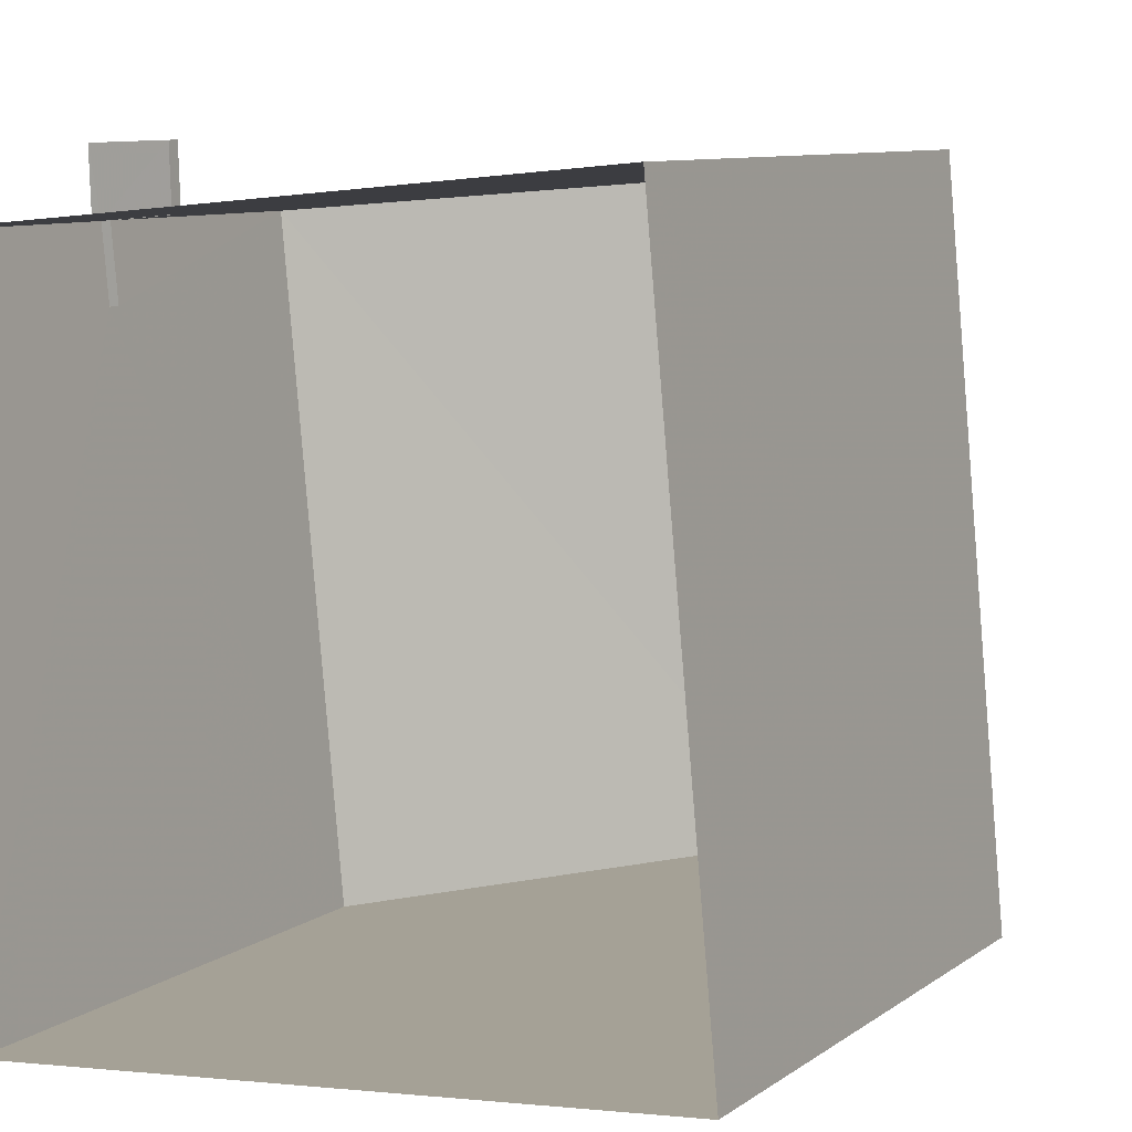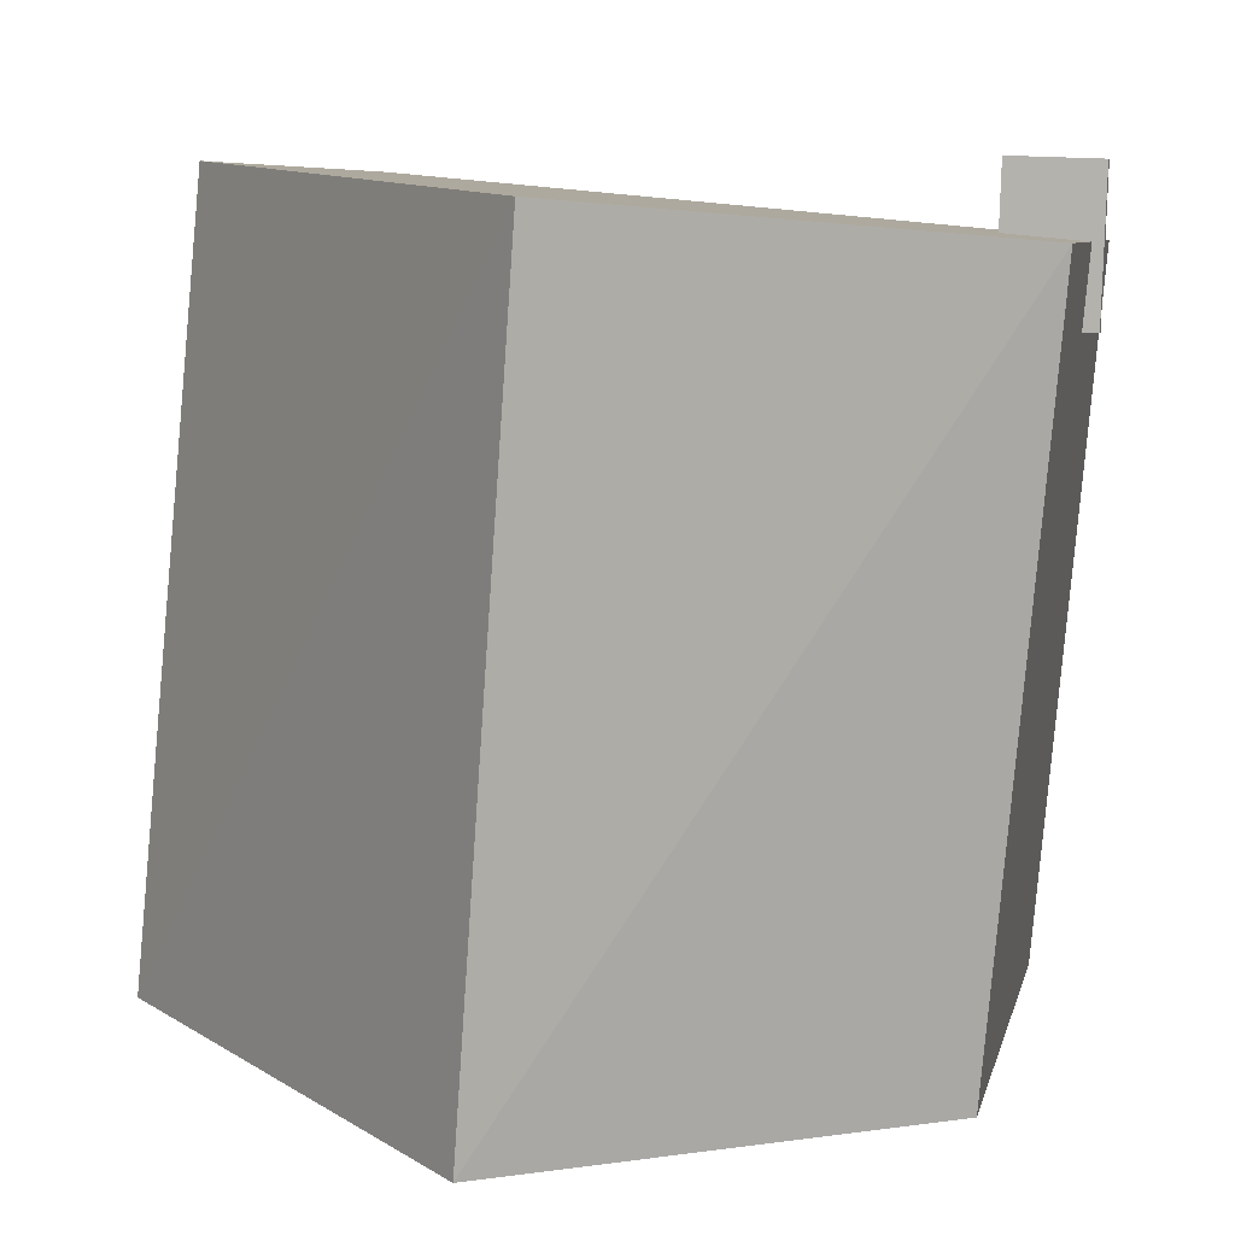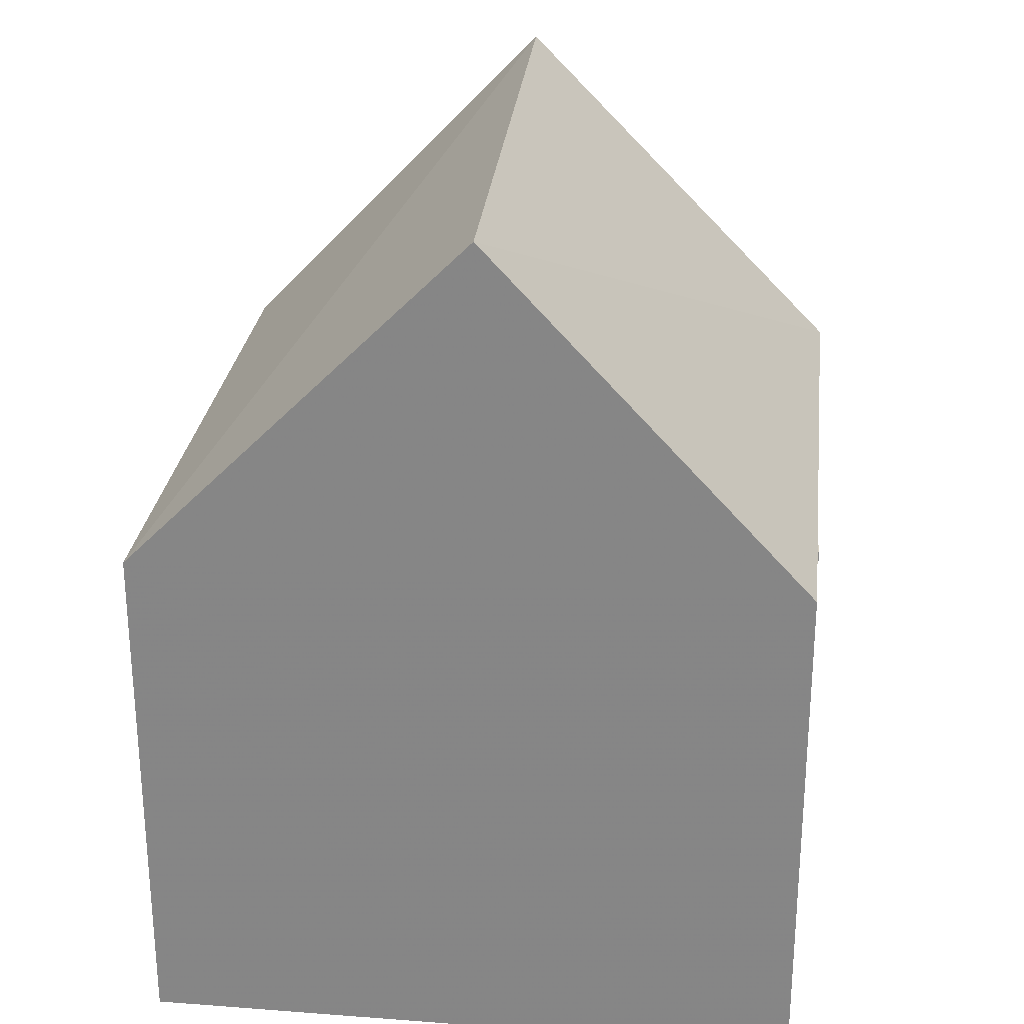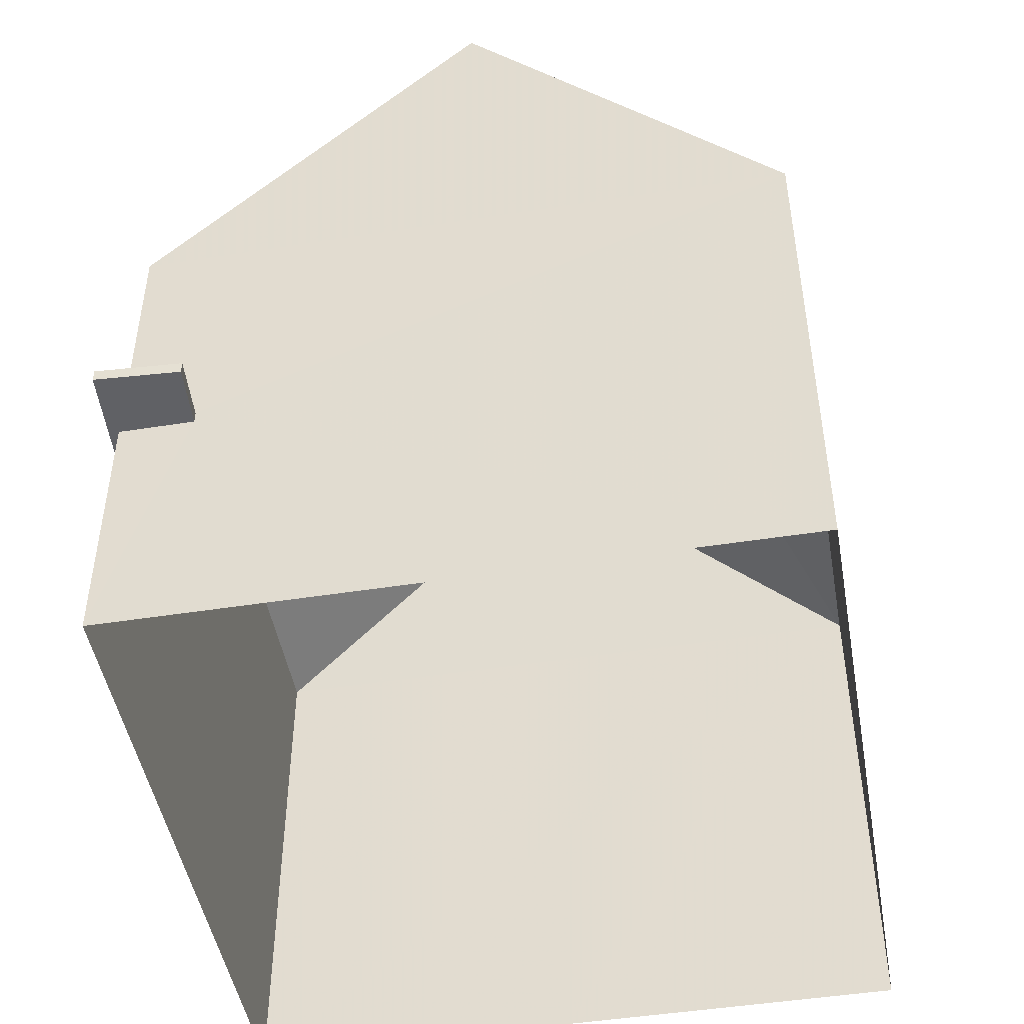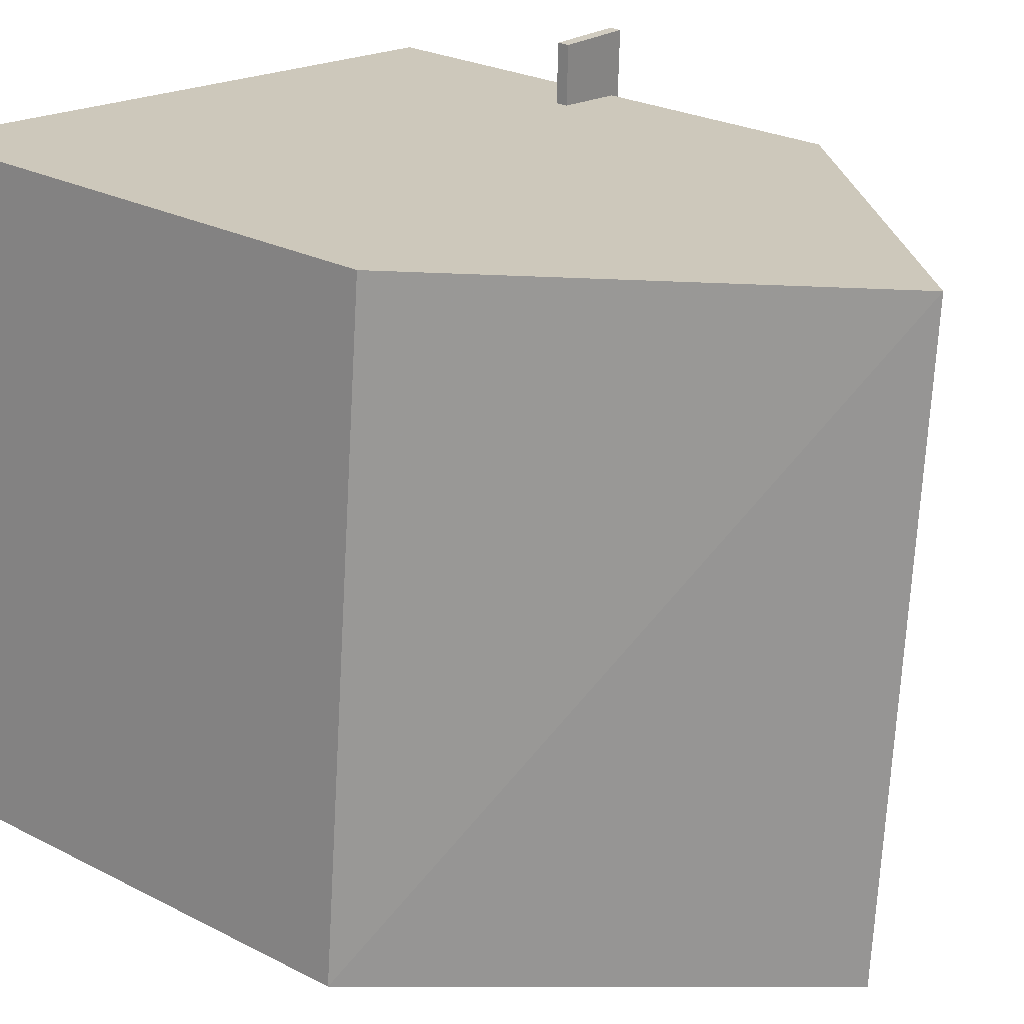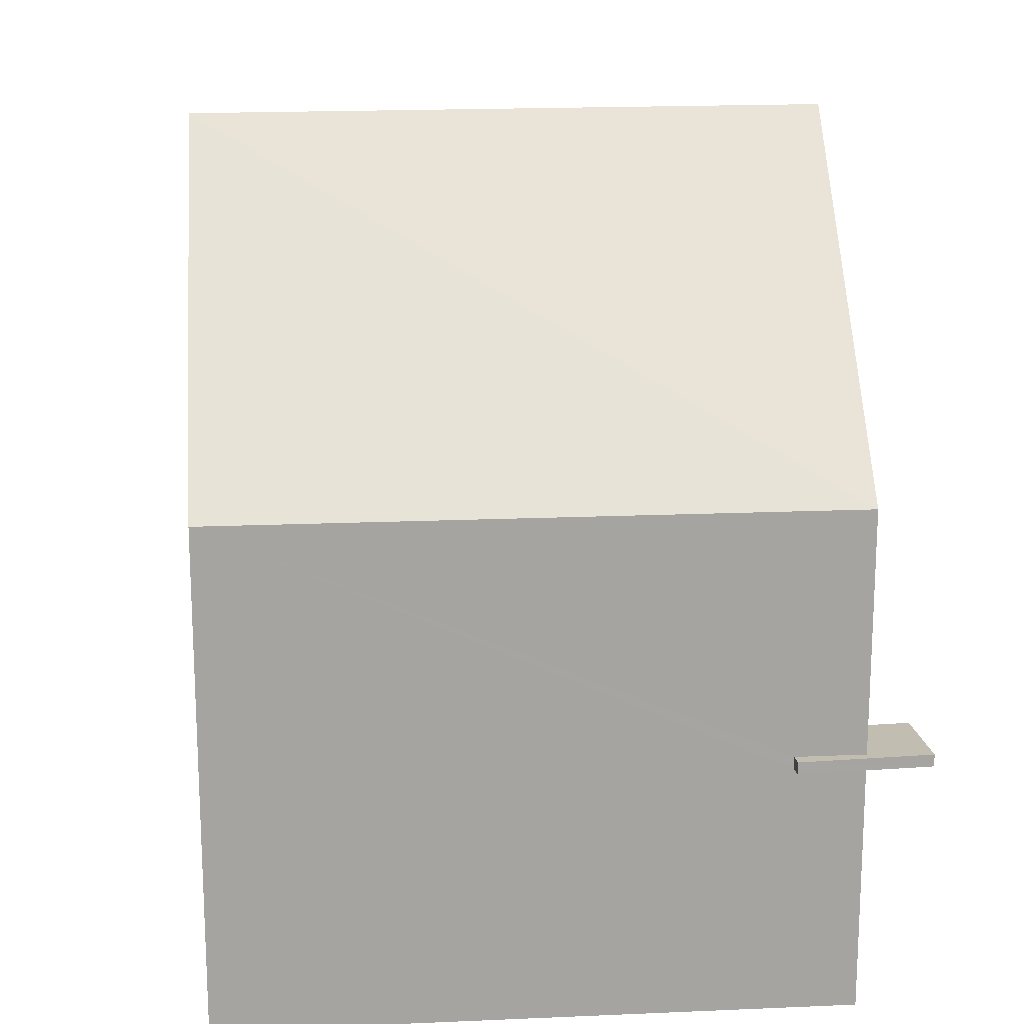
<metadata>
{"format":"obj","ext":"obj","renderer":"f3d","projection":"perspective","resolution":1024,"background":"white","views":[{"elev":8.8,"azim":-150.5,"up":"+Y"},{"elev":6.7,"azim":11.2,"up":"+Y"},{"elev":27.0,"azim":1.4,"up":"+Z"},{"elev":-47.6,"azim":-175.3,"up":"+Z"},{"elev":25.6,"azim":-50.5,"up":"+Y"},{"elev":16.9,"azim":79.7,"up":"+Z"}]}
</metadata>
<code>
v 1.249e+04 -1.496e+04 20.91
v 1.249e+04 -1.496e+04 20.91
v 1.25e+04 -1.496e+04 20.91
v 1.25e+04 -1.497e+04 20.91
v 1.25e+04 -1.496e+04 24.02
v 1.25e+04 -1.496e+04 24.02
v 1.25e+04 -1.496e+04 24.02
v 1.25e+04 -1.496e+04 24.02
v 1.25e+04 -1.496e+04 24.02
v 1.25e+04 -1.496e+04 24.02
v 1.25e+04 -1.496e+04 24.17
v 1.25e+04 -1.496e+04 24.17
v 1.25e+04 -1.496e+04 24.17
v 1.25e+04 -1.496e+04 24.17
v 1.25e+04 -1.496e+04 24.17
v 1.25e+04 -1.496e+04 24.17
v 1.25e+04 -1.496e+04 27.17
v 1.249e+04 -1.497e+04 31.24
v 1.25e+04 -1.497e+04 27.17
v 1.249e+04 -1.496e+04 31.24
v 1.249e+04 -1.496e+04 27.17
v 1.249e+04 -1.496e+04 27.17
f 1 2 3
f 4 1 3
f 5 6 7
f 7 6 8
f 5 9 6
f 8 6 10
f 11 12 13
f 14 13 15
f 15 13 16
f 13 12 16
f 17 18 19
f 20 18 17
f 18 20 21
f 21 20 22
f 11 5 12
f 11 9 5
f 14 15 8
f 10 14 8
f 15 16 7
f 8 15 7
f 7 12 5
f 7 16 12
f 13 17 11
f 17 19 11
f 6 9 3
f 3 9 4
f 9 19 4
f 11 19 9
f 20 17 22
f 18 21 19
f 21 1 4
f 19 21 4
f 21 2 1
f 21 22 2
f 17 13 14
f 14 22 17
f 22 10 2
f 3 10 6
f 2 10 3
f 22 14 10

</code>
